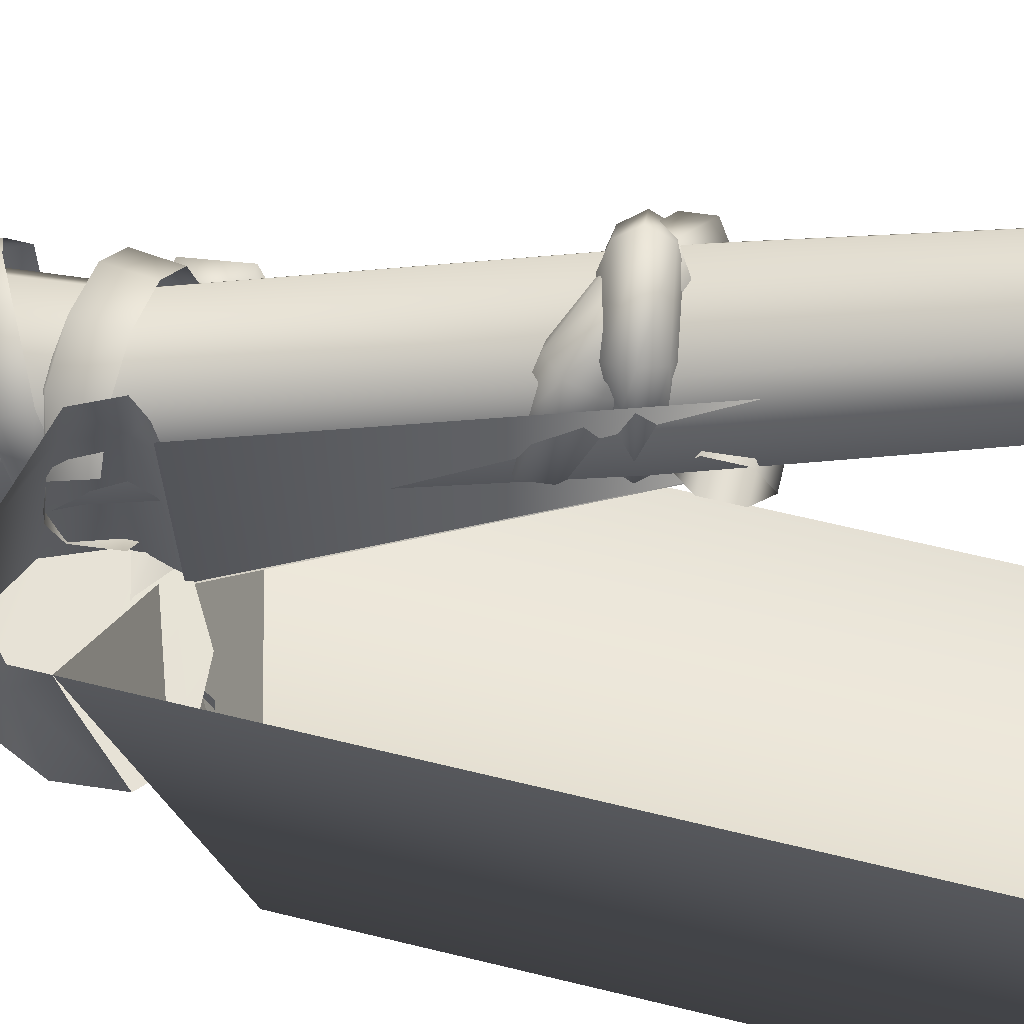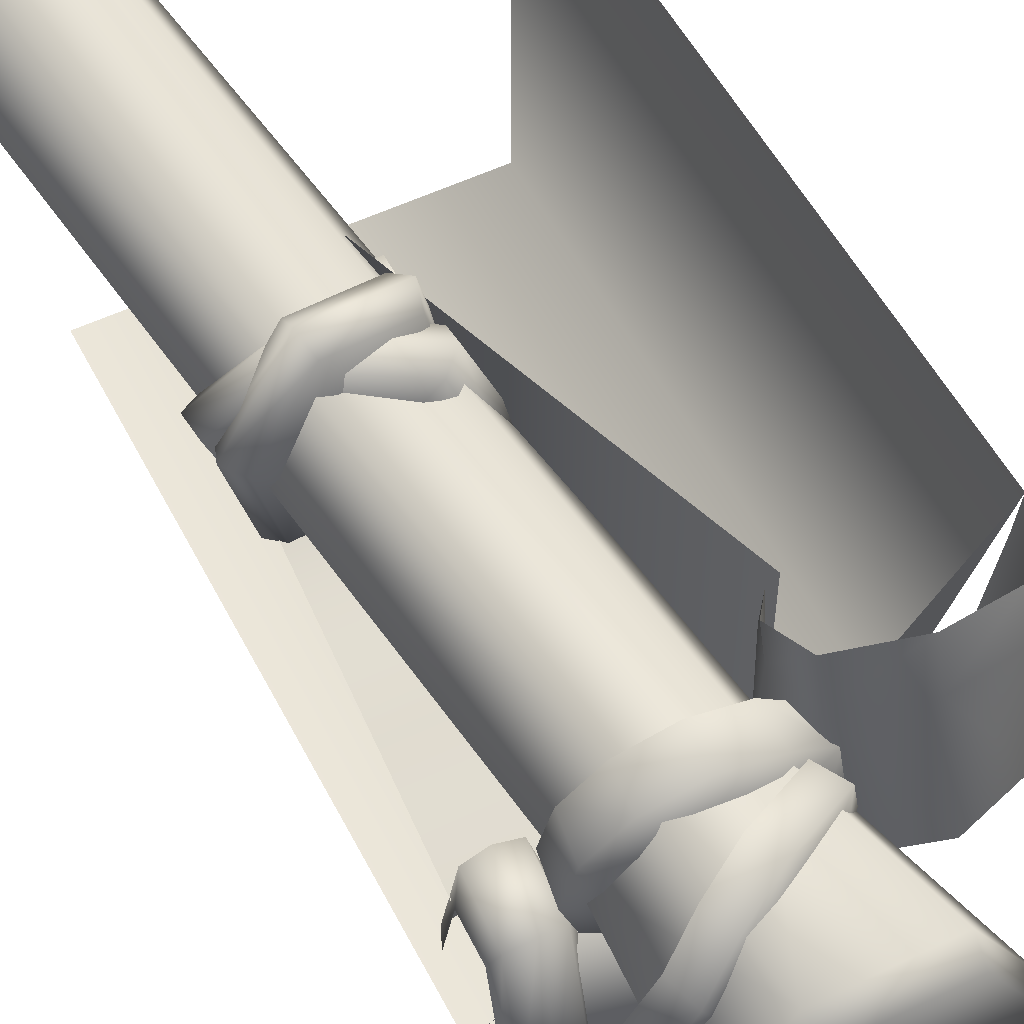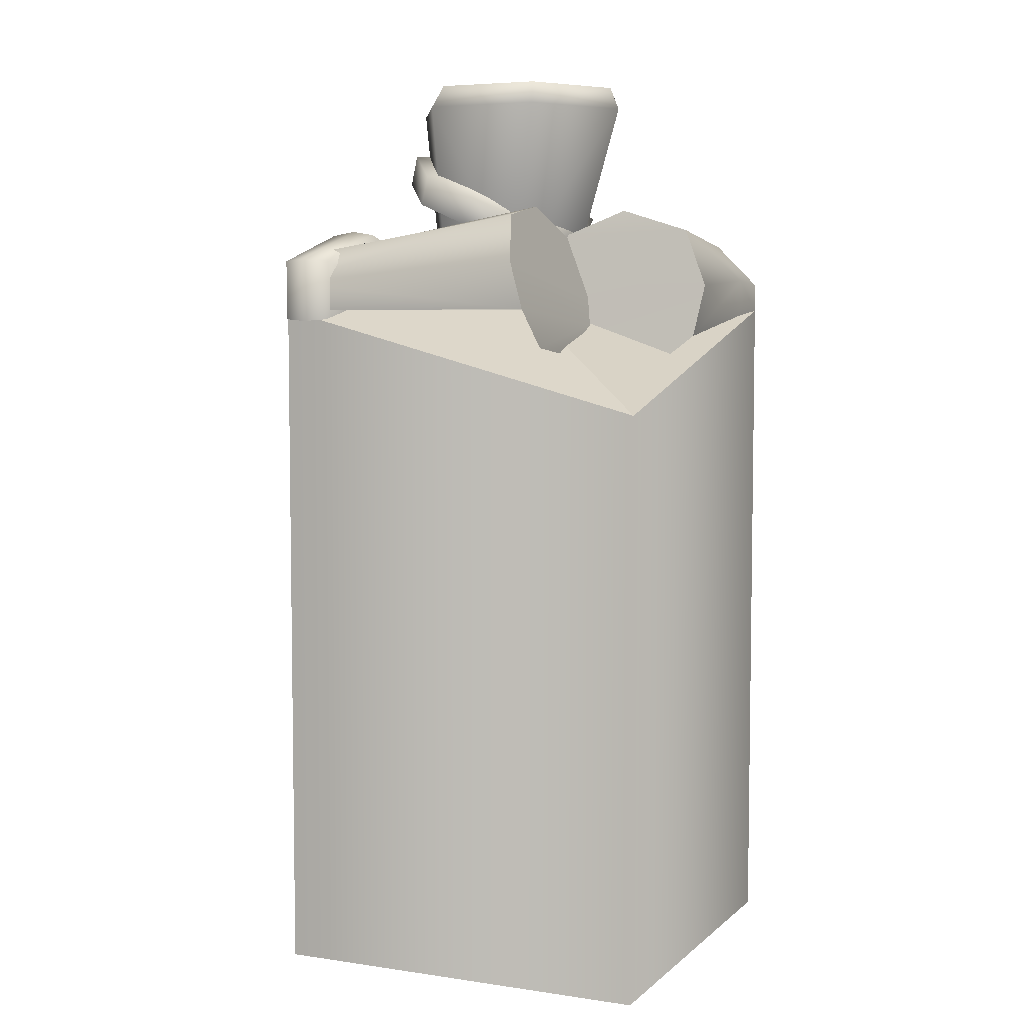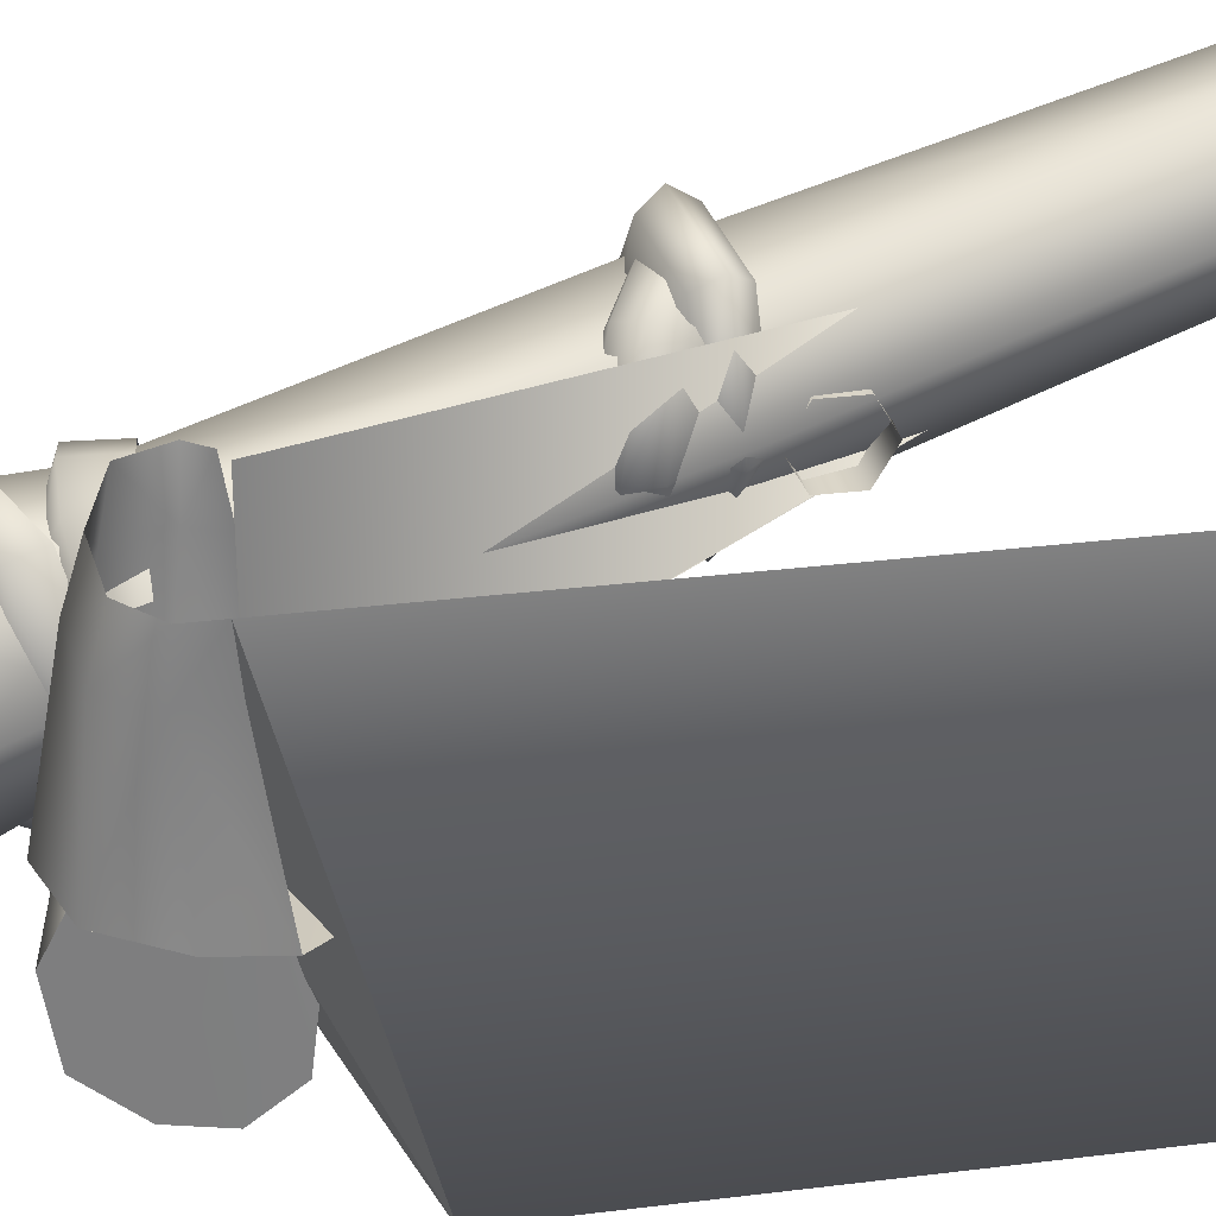
<metadata>
{"format":"obj","ext":"obj","renderer":"f3d","projection":"perspective","resolution":1024,"background":"white","views":[{"elev":65.7,"azim":-76.3,"up":"+Z"},{"elev":54.0,"azim":153.0,"up":"+Z"},{"elev":5.6,"azim":-155.6,"up":"+Y"},{"elev":29.9,"azim":-100.3,"up":"+Z"}]}
</metadata>
<code>
g tent_wall_CS2
v 0.5035 1.724 -0.4596
v -0.02805 1.724 -0.09232
v -0.4596 1.468 -0.4596
v -0.4596 1.468 -0.4596
v -0.02805 1.724 -0.09232
v -0.4596 1.724 0.5035
v 0.5035 -9.051e-07 0.5035
v 0.5035 1.685 -0.05296
v 0.5035 -9.818e-07 0.5035
v -0.05675 1.685 -0.05296
v 0.5035 -9.414e-07 0.5035
v -0.05296 1.685 0.5035
v -0.05296 1.685 -0.05296
v 0.5035 -1.018e-06 0.5035
v 0.254 0.7772 0.2454
v 0.3294 0.7337 0.5035
v 0.3294 0.7337 0.2454
v 0.254 0.7772 0.5035
v 0.254 0.8642 0.2454
v 0.254 0.8642 0.5035
v 0.3294 0.9078 0.2454
v 0.3294 0.9078 0.5035
v 0.4047 0.8642 0.2454
v 0.3294 0.9078 0.5035
v 0.3294 0.9078 0.2454
v 0.4047 0.8642 0.5035
v 0.4047 0.7772 0.2454
v 0.4047 0.7772 0.5035
v 0.3294 0.7337 0.2454
v 0.3294 0.7337 0.5035
v 0.5035 0.7772 0.254
v 0.1718 0.7337 0.3294
v 0.5035 0.7337 0.3294
v 0.1718 0.7772 0.254
v 0.5035 0.8642 0.254
v 0.1718 0.8642 0.254
v 0.5035 0.9078 0.3294
v 0.1718 0.9078 0.3294
v 0.5035 0.8642 0.4047
v 0.1718 0.9078 0.3294
v 0.5035 0.9078 0.3294
v 0.1718 0.8642 0.4047
v 0.5035 0.7772 0.4047
v 0.1718 0.7772 0.4047
v 0.5035 0.7337 0.3294
v 0.1718 0.7337 0.3294
v 0.183 1.033 0.5094
v 0.09909 1.147 0.323
v 0.1882 1.092 0.5353
v 0.1052 1.081 0.324
v 0.2076 0.9861 0.4633
v 0.2611 1.092 0.1517
v 0.1524 1.02 0.3317
v 0.2467 1.033 0.1744
v 0.5123 0.982 0.1927
v 0.2528 0.9861 0.2255
v 0.466 0.9371 0.2102
v 0.4085 0.9177 0.2509
v 0.2344 1.137 0.5178
v 0.2283 1.174 0.3441
v 0.2835 1.139 0.4757
v 0.1566 1.185 0.3324
v 0.1882 1.092 0.5353
v 0.3288 1.139 0.2379
v 0.09909 1.147 0.323
v 0.2981 1.137 0.1828
v 0.4844 1.071 0.2634
v 0.2611 1.092 0.1517
v 0.5174 1.041 0.2186
v 0.5123 0.982 0.1927
v 0.183 1.033 0.5094
v 0.3632 0.9177 0.4888
v 0.2076 0.9861 0.4633
v 0.4023 0.9371 0.5453
v 0.1882 1.092 0.5353
v 0.4637 0.8836 0.3826
v 0.4393 0.982 0.5764
v 0.5438 0.8889 0.3957
v 0.4085 0.9177 0.2509
v 0.6013 0.9269 0.4051
v 0.466 0.9371 0.2102
v 0.5123 0.982 0.1927
v 0.2344 1.137 0.5178
v 0.4393 0.982 0.5764
v 0.1882 1.092 0.5353
v 0.4537 1.041 0.5537
v 0.2835 1.139 0.4757
v 0.6013 0.9269 0.4051
v 0.4392 1.071 0.5012
v 0.5952 0.9927 0.4041
v 0.5123 0.982 0.1927
v 0.5396 1.037 0.395
v 0.5174 1.041 0.2186
v 0.4844 1.071 0.2634
v 0.4164 1.069 0.5917
v 0.5904 1.042 0.3989
v 0.4338 1.021 0.6272
v 0.5531 1.087 0.3923
v 0.3863 1.094 0.4796
v 0.5214 1.021 0.1308
v 0.4676 1.105 0.3611
v 0.4928 1.069 0.1582
v 0.2958 0.981 0.091
v 0.4318 1.094 0.2218
v 0.2958 1.034 0.1234
v 0.3147 1.073 0.2012
v 0.4338 0.9686 0.5947
v 0.5161 0.9602 0.3858
v 0.4191 0.9477 0.5273
v 0.5705 0.9862 0.3954
v 0.4338 1.021 0.6272
v 0.4733 0.9477 0.2196
v 0.5904 1.042 0.3989
v 0.5103 0.9686 0.1612
v 0.3335 0.9226 0.1949
v 0.5214 1.021 0.1308
v 0.3133 0.9333 0.1265
v 0.2958 0.981 0.091
v 0.4164 1.069 0.5917
v 0.2692 1.073 0.459
v 0.3863 1.094 0.4796
v 0.2194 1.034 0.5569
v 0.4338 1.021 0.6272
v 0.2334 1.063 0.3198
v 0.2083 0.981 0.5874
v 0.1591 1.016 0.3228
v 0.3147 1.073 0.2012
v 0.1393 0.9608 0.3193
v 0.2958 1.034 0.1234
v 0.2958 0.981 0.091
v 0.4338 0.9686 0.5947
v 0.2083 0.981 0.5874
v 0.4338 1.021 0.6272
v 0.2369 0.9333 0.56
v 0.4191 0.9477 0.5273
v 0.1393 0.9608 0.3193
v 0.2793 0.9226 0.5026
v 0.1766 0.9157 0.3259
v 0.2958 0.981 0.091
v 0.2365 0.9101 0.3365
v 0.3133 0.9333 0.1265
v 0.3335 0.9226 0.1949
v 0.01706 1.865 -0.0508
v 0.1411 1.855 -0.09244
v 0.06651 1.909 0.01752
v 0.2317 1.901 0.007184
v 0.2697 1.852 -0.06661
v 0.3683 1.856 0.01975
v 0.3239 1.91 0.1446
v 0.4107 1.866 0.1435
v 0.3853 1.88 0.2715
v 0.2509 1.928 0.2924
v 0.299 1.893 0.3694
v 0.01839 1.76 -0.03156
v 0.1411 1.855 -0.09244
v 0.01706 1.865 -0.0508
v 0.1371 1.751 -0.07141
v 0.2697 1.852 -0.06661
v 0.2601 1.747 -0.04669
v 0.3683 1.856 0.01975
v 0.3546 1.751 0.03596
v 0.4107 1.866 0.1435
v 0.3951 1.761 0.1544
v 0.3853 1.88 0.2715
v 0.3708 1.774 0.2769
v 0.299 1.893 0.3694
v 0.2882 1.786 0.3706
v 0.299 1.893 0.3694
v 0.175 1.902 0.4111
v 0.2509 1.928 0.2924
v 0.08571 1.936 0.3027
v 0.04642 1.906 0.3853
v -0.06576 1.882 0.2857
v -0.006494 1.927 0.1653
v -0.09456 1.892 0.1751
v -0.06919 1.878 0.04714
v 0.06651 1.909 0.01752
v 0.01706 1.865 -0.0508
v 0.2882 1.786 0.3706
v 0.175 1.902 0.4111
v 0.299 1.893 0.3694
v 0.1695 1.796 0.4105
v 0.04642 1.906 0.3853
v 0.04649 1.799 0.3858
v -0.06576 1.882 0.2857
v -0.04793 1.795 0.3031
v 0.01706 1.865 -0.0508
v -0.06416 1.772 0.06217
v 0.01839 1.76 -0.03156
v -0.06919 1.878 0.04714
v 0.01434 1.954 -0.08249
v 0.1301 2.023 -0.1234
v 0.05128 2.019 0.002852
v 0.195 2.099 -0.007488
v 0.2598 2.082 -0.1335
v 0.4092 2.156 0.09645
v 0.2705 2.153 0.1299
v 0.3334 2.165 0.2568
v 0.2022 2.127 0.2777
v 0.2553 2.129 0.3548
v 0.05193 1.887 -0.06325
v 0.1301 2.023 -0.1234
v 0.01434 1.954 -0.08249
v 0.163 1.953 -0.1024
v 0.2598 2.082 -0.1335
v 0.288 2.009 -0.1135
v 0.4092 2.156 0.09645
v 0.4331 2.08 0.11
v 0.3334 2.165 0.2568
v 0.3577 2.089 0.2622
v 0.2553 2.129 0.3548
v 0.2829 2.055 0.356
v 0.2553 2.129 0.3548
v 0.1462 2.071 0.3964
v 0.2022 2.127 0.2777
v 0.05841 2.046 0.288
v -0.01883 1.985 0.3617
v -0.01704 1.992 0.1506
v -0.07992 1.924 0.1605
v -0.05362 1.928 0.03246
v 0.05128 2.019 0.002852
v 0.01434 1.954 -0.08249
v 0.2829 2.055 0.356
v 0.1462 2.071 0.3964
v 0.2553 2.129 0.3548
v 0.1785 1.999 0.3958
v -0.01883 1.985 0.3617
v 0.02007 1.917 0.364
v -0.07992 1.924 0.1605
v -0.03784 1.858 0.17
v -0.05362 1.928 0.03246
v -0.01267 1.863 0.0475
v 0.01434 1.954 -0.08249
v 0.05193 1.887 -0.06325
v -0.4596 1.468 -0.4596
v 0.5035 -9.988e-07 -0.4596
v 0.5035 1.724 -0.4596
v -0.4596 -1.152e-06 -0.4596
v -0.4596 1.468 -0.4596
v -0.4596 -9.135e-07 0.5035
v -0.4596 -1.152e-06 -0.4596
v -0.4596 1.724 0.5035
v 0.4266 0.9371 0.1894
v 0.4474 -1.432e-06 0.4143
v 0.636 -1.432e-06 0.4143
v 0.2384 0.9371 0.1894
v 0.1443 0.9371 0.3524
v 0.353 -1.144e-06 0.5777
v 0.2384 0.9371 0.5154
v 0.4474 -1.318e-06 0.7411
v 0.2681 1.841 -0.008922
v 0.2384 0.9371 0.1894
v 0.06007 1.841 -0.008922
v 0.2309 2.262 -0.1629
v -0.04395 1.841 0.1712
v 0.1443 0.9371 0.3524
v -0.05828 2.262 -0.1629
v 0.2034 2.317 -0.1488
v -0.0547 2.317 -0.1488
v -0.1838 2.317 0.07473
v -0.2029 2.262 0.08759
v -0.0547 2.317 0.2983
v -0.05828 2.262 0.338
v 0.06007 1.841 0.3514
v 0.2384 0.9371 0.5154
v 0.4611 0.9371 0.5528
v 0.4474 -1.318e-06 0.7411
v 0.2384 0.9371 0.5154
v 0.636 -1.318e-06 0.7411
v 0.7304 -1.144e-06 0.5777
v 0.5552 0.9371 0.3898
v 0.636 -1.432e-06 0.4143
v 0.4266 0.9371 0.1894
v 0.3721 1.841 0.1712
v 0.5552 0.9371 0.3898
v 0.2681 1.841 -0.008922
v 0.2681 1.841 0.3514
v 0.4611 0.9371 0.5528
v 0.2384 0.9371 0.5154
v 0.06007 1.841 0.3514
v 0.2309 2.262 0.338
v -0.05828 2.262 0.338
v 0.3755 2.262 0.08759
v 0.2309 2.262 -0.1629
v 0.2034 2.317 0.2983
v -0.0547 2.317 0.2983
v 0.3325 2.317 0.07473
v 0.2034 2.317 -0.1488
v -0.1838 2.317 0.07473
v 0.2034 2.317 0.2983
v -0.0547 2.317 0.2983
v 0.2034 2.317 -0.1488
v -0.0547 2.317 -0.1488
v 0.3325 2.317 0.07473
v -0.1609 1.761 -0.02293
v 0.5035 1.7 -0.01797
v -0.1811 1.685 -0.05705
v 0.5035 1.745 0.01624
v 0.5035 1.838 -0.02739
v -0.1198 1.914 -0.06645
v -0.09954 1.989 -0.2254
v 0.5035 1.884 -0.2084
v -0.107 1.962 -0.3975
v 0.5035 1.884 -0.2084
v -0.09954 1.989 -0.2254
v 0.5035 1.867 -0.3809
v 0.5035 1.796 -0.4596
v -0.1384 1.845 -0.476
v -0.1703 1.726 -0.476
v 0.5035 1.724 -0.4596
v -0.107 1.962 -0.3975
v -0.09954 1.989 -0.2254
v -0.1198 1.914 -0.06645
v -0.1609 1.761 -0.02293
v -0.1384 1.845 -0.476
v -0.1811 1.685 -0.05705
v -0.1703 1.726 -0.476
v -0.1837 1.629 -0.3943
v -0.1854 1.608 -0.2246
v -0.2087 1.922 0.3816
v -0.4106 1.935 0.0476
v -0.2372 1.989 0.04302
v -0.3902 1.9 0.3814
v -0.3809 1.867 0.5035
v -0.2084 1.884 0.5035
v -0.4596 1.796 0.5035
v -0.4563 1.807 0.3812
v -0.4719 1.79 0.02697
v -0.4596 1.724 0.5035
v -0.4503 1.657 -0.001353
v -0.4563 1.712 0.3812
v -0.4106 1.935 0.0476
v -0.09196 1.927 0.009207
v -0.2372 1.989 0.04302
v -0.4719 1.79 0.02697
v -0.02379 1.798 -0.02417
v -0.04065 1.674 -0.04599
v -0.4503 1.657 -0.001353
v -0.1629 1.603 -0.04521
v -0.3664 1.588 -0.02544
v 0.3817 1.925 -0.2207
v 0.4402 1.855 -0.4872
v 0.4402 1.935 -0.2207
v 0.3817 1.85 -0.474
v 0.4402 1.696 -0.4872
v 0.3573 1.882 -0.2207
v 0.3817 1.701 -0.474
v 0.3573 1.829 -0.4156
v 0.3573 1.722 -0.4156
v 0.4987 1.925 -0.2207
v 0.5171 1.829 -0.4156
v 0.5171 1.882 -0.2207
v 0.4987 1.85 -0.474
v 0.5171 1.722 -0.4156
v 0.4402 1.935 -0.2207
v 0.4987 1.701 -0.474
v 0.4402 1.855 -0.4872
v 0.4402 1.696 -0.4872
v 0.3817 1.925 -0.2207
v 0.3573 1.829 -0.009967
v 0.3573 1.882 -0.2207
v 0.3817 1.85 0.04835
v 0.3573 1.722 0.0007453
v 0.4402 1.935 -0.2207
v 0.3817 1.701 0.088
v 0.4402 1.855 0.06161
v 0.4402 1.696 0.1013
v 0.4987 1.925 -0.2207
v 0.4402 1.855 0.06161
v 0.4402 1.935 -0.2207
v 0.4987 1.85 0.04835
v 0.4402 1.696 0.1013
v 0.5171 1.882 -0.2207
v 0.4987 1.701 0.088
v 0.5171 1.829 -0.009967
v 0.5171 1.722 0.0007453
v 0.3817 1.626 -0.2207
v 0.4402 1.696 0.1013
v 0.4402 1.616 -0.2207
v 0.3817 1.701 0.088
v 0.3573 1.669 -0.2207
v 0.3573 1.722 0.0007453
v 0.4987 1.626 -0.2207
v 0.5171 1.722 0.0007453
v 0.5171 1.669 -0.2207
v 0.4987 1.701 0.088
v 0.4402 1.616 -0.2207
v 0.4402 1.696 0.1013
v -0.02739 1.838 0.5035
v 0.002841 1.752 0.3819
v 0.01624 1.745 0.5035
v -0.01797 1.7 0.5035
v -0.02586 1.68 0.3818
v -0.04065 1.674 -0.04599
v -0.02379 1.798 -0.02417
v -0.03377 1.862 0.3818
v -0.2084 1.884 0.5035
v -0.09196 1.927 0.009207
v -0.2087 1.922 0.3816
v -0.2372 1.989 0.04302
g tent_wall_CS2_0
f 3 2 1
f 6 5 4
f 9 8 7
f 10 7 8
f 13 12 11
f 14 11 12
f 17 16 15
f 18 15 16
f 15 18 19
f 20 19 18
f 19 20 21
f 22 21 20
f 25 24 23
f 26 23 24
f 23 26 27
f 28 27 26
f 27 28 29
f 30 29 28
f 33 32 31
f 34 31 32
f 31 34 35
f 36 35 34
f 35 36 37
f 38 37 36
f 41 40 39
f 42 39 40
f 39 42 43
f 44 43 42
f 43 44 45
f 46 45 44
f 49 48 47
f 50 47 48
f 47 50 51
f 48 52 50
f 53 51 50
f 54 50 52
f 50 54 53
f 52 55 54
f 56 53 54
f 57 54 55
f 54 57 56
f 58 56 57
f 61 60 59
f 62 59 60
f 59 62 63
f 60 64 62
f 65 63 62
f 66 62 64
f 62 66 65
f 64 67 66
f 68 65 66
f 69 66 67
f 66 69 68
f 70 68 69
f 73 72 71
f 74 71 72
f 71 74 75
f 72 76 74
f 77 75 74
f 78 74 76
f 74 78 77
f 76 79 78
f 80 77 78
f 81 78 79
f 78 81 80
f 82 80 81
f 85 84 83
f 86 83 84
f 83 86 87
f 84 88 86
f 89 87 86
f 90 86 88
f 86 90 89
f 88 91 90
f 92 89 90
f 93 90 91
f 90 93 92
f 94 92 93
f 97 96 95
f 98 95 96
f 95 98 99
f 96 100 98
f 101 99 98
f 102 98 100
f 98 102 101
f 100 103 102
f 104 101 102
f 105 102 103
f 102 105 104
f 106 104 105
f 109 108 107
f 110 107 108
f 107 110 111
f 108 112 110
f 113 111 110
f 114 110 112
f 110 114 113
f 112 115 114
f 116 113 114
f 117 114 115
f 114 117 116
f 118 116 117
f 121 120 119
f 122 119 120
f 119 122 123
f 120 124 122
f 125 123 122
f 126 122 124
f 122 126 125
f 124 127 126
f 128 125 126
f 129 126 127
f 126 129 128
f 130 128 129
f 133 132 131
f 134 131 132
f 131 134 135
f 132 136 134
f 137 135 134
f 138 134 136
f 134 138 137
f 136 139 138
f 140 137 138
f 141 138 139
f 138 141 140
f 142 140 141
f 145 144 143
f 146 144 145
f 146 147 144
f 146 148 147
f 149 148 146
f 149 150 148
f 149 151 150
f 152 151 149
f 152 153 151
f 156 155 154
f 157 154 155
f 155 158 157
f 159 157 158
f 158 160 159
f 161 159 160
f 160 162 161
f 163 161 162
f 162 164 163
f 165 163 164
f 164 166 165
f 167 165 166
f 170 169 168
f 171 169 170
f 171 172 169
f 171 173 172
f 174 173 171
f 174 175 173
f 174 176 175
f 177 176 174
f 177 178 176
f 181 180 179
f 182 179 180
f 180 183 182
f 184 182 183
f 183 185 184
f 186 184 185
f 189 188 187
f 190 187 188
f 193 192 191
f 194 192 193
f 194 195 192
f 194 196 195
f 197 196 194
f 197 198 196
f 199 198 197
f 199 200 198
f 203 202 201
f 204 201 202
f 202 205 204
f 206 204 205
f 205 207 206
f 208 206 207
f 207 209 208
f 210 208 209
f 209 211 210
f 212 210 211
f 215 214 213
f 216 214 215
f 216 217 214
f 218 217 216
f 218 219 217
f 218 220 219
f 221 220 218
f 221 222 220
f 225 224 223
f 226 223 224
f 224 227 226
f 228 226 227
f 227 229 228
f 230 228 229
f 229 231 230
f 232 230 231
f 231 233 232
f 234 232 233
f 237 236 235
f 238 235 236
f 241 240 239
f 242 239 240
f 245 244 243
f 246 243 244
f 246 244 247
f 248 247 244
f 247 248 249
f 250 249 248
f 243 252 251
f 253 251 252
f 251 253 254
f 253 252 255
f 256 255 252
f 257 254 253
f 254 257 258
f 259 258 257
f 259 257 260
f 257 253 261
f 261 260 257
f 255 261 253
f 260 261 262
f 263 262 261
f 261 255 263
f 264 263 255
f 255 256 264
f 265 264 256
f 268 267 266
f 269 266 267
f 269 270 266
f 271 266 270
f 270 272 271
f 273 271 272
f 275 273 274
f 276 274 273
f 274 277 275
f 278 275 277
f 278 277 279
f 280 279 277
f 277 281 280
f 277 274 281
f 282 280 281
f 274 276 283
f 283 281 274
f 284 283 276
f 281 285 282
f 281 283 285
f 286 282 285
f 287 285 283
f 283 284 287
f 288 287 284
f 291 290 289
f 290 292 289
f 292 293 289
f 294 292 290
f 297 296 295
f 298 295 296
f 298 299 295
f 300 295 299
f 300 299 301
f 302 301 299
f 305 304 303
f 306 303 304
f 306 307 303
f 308 303 307
f 308 307 309
f 310 309 307
f 313 312 311
f 314 313 311
f 315 314 311
f 314 315 316
f 317 316 315
f 317 318 316
f 319 316 318
f 322 321 320
f 323 320 321
f 323 324 320
f 325 320 324
f 324 323 326
f 323 321 327
f 327 326 323
f 328 327 321
f 326 327 329
f 328 330 327
f 331 329 327
f 331 327 330
f 334 333 332
f 335 332 333
f 335 333 336
f 336 337 335
f 338 335 337
f 337 339 338
f 340 338 339
f 343 342 341
f 344 341 342
f 342 345 344
f 341 344 346
f 347 344 345
f 348 346 344
f 344 347 348
f 349 348 347
f 352 351 350
f 353 350 351
f 351 354 353
f 350 353 355
f 356 353 354
f 357 355 353
f 353 356 357
f 358 357 356
f 361 360 359
f 362 359 360
f 360 363 362
f 359 362 364
f 365 362 363
f 366 364 362
f 362 365 366
f 367 366 365
f 370 369 368
f 371 368 369
f 369 372 371
f 368 371 373
f 374 371 372
f 375 373 371
f 371 374 375
f 376 375 374
f 379 378 377
f 380 377 378
f 377 380 381
f 382 381 380
f 385 384 383
f 386 383 384
f 383 386 387
f 388 387 386
f 391 390 389
f 391 392 390
f 393 390 392
f 393 394 390
f 395 390 394
f 396 389 390
f 390 395 396
f 389 396 397
f 398 396 395
f 399 397 396
f 398 400 396
f 399 396 400

</code>
